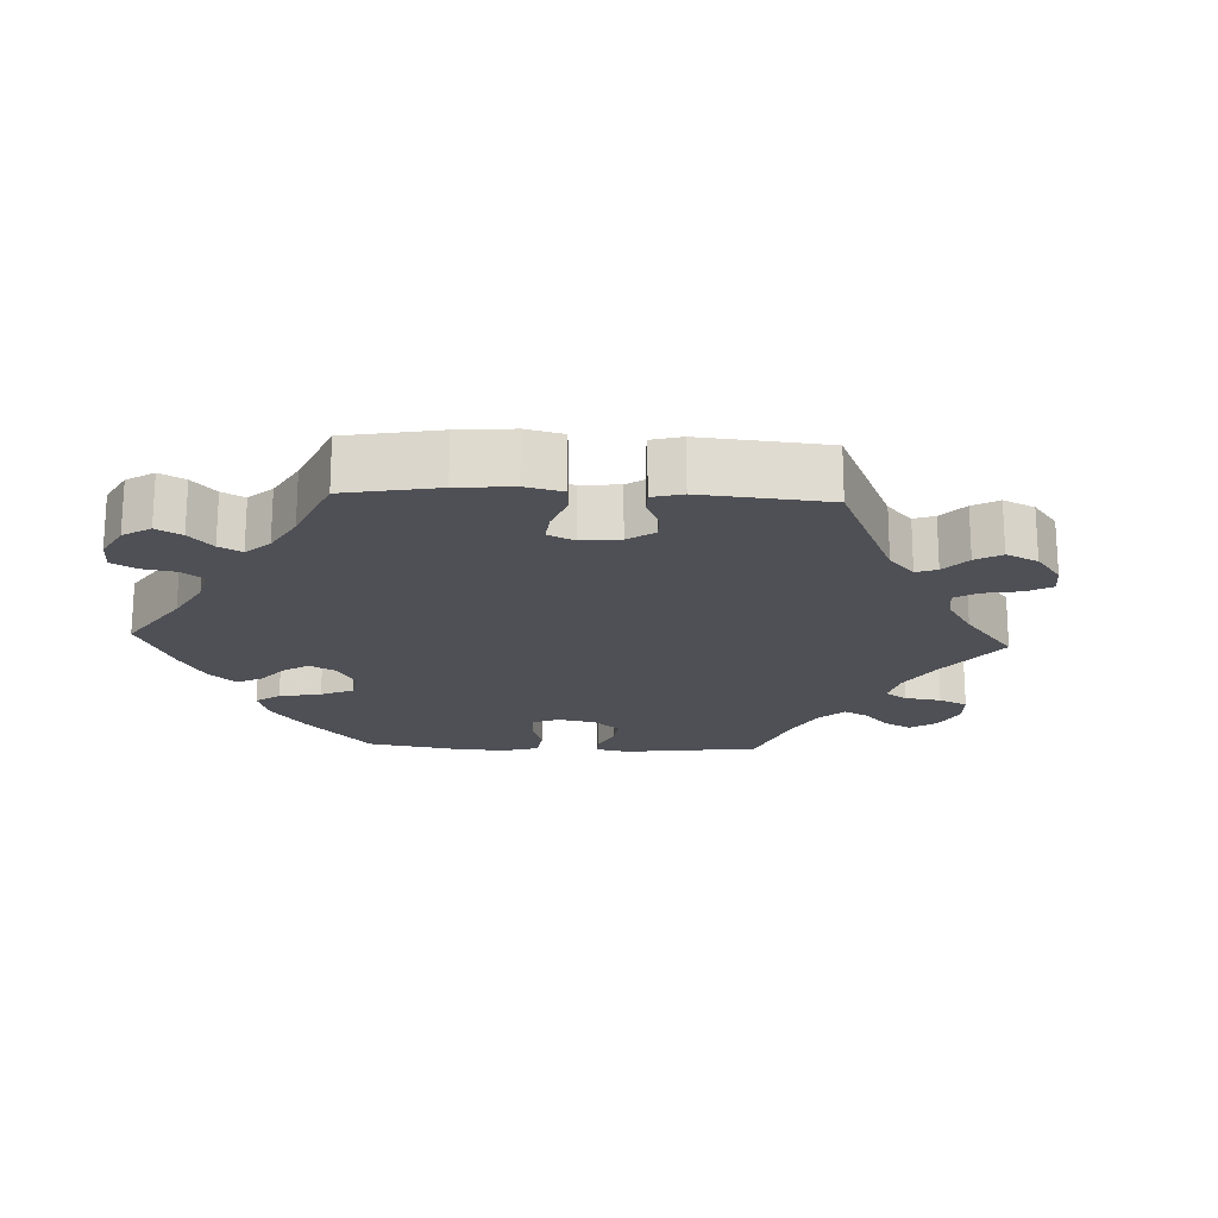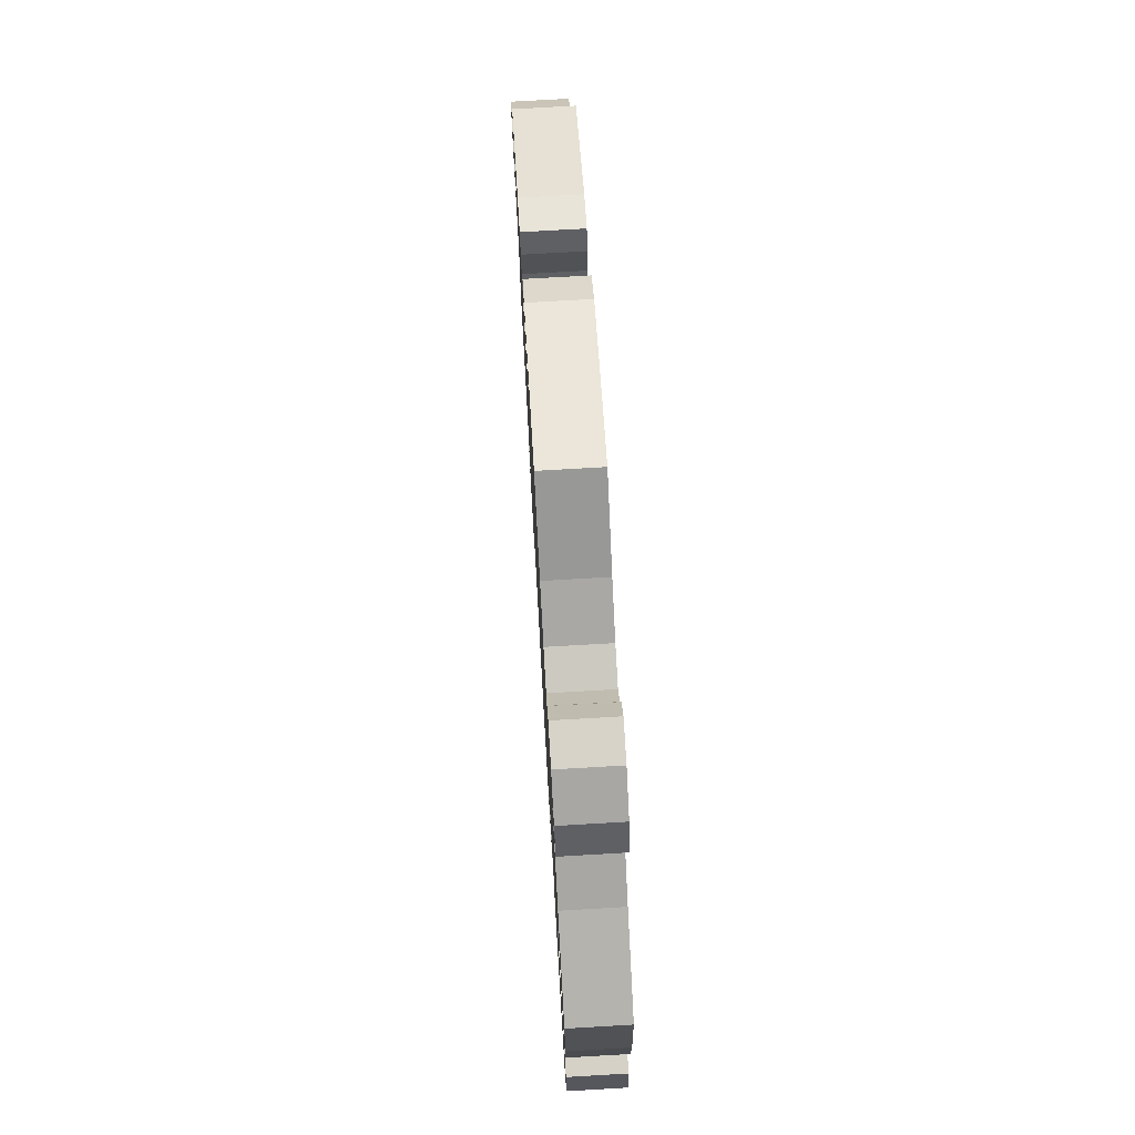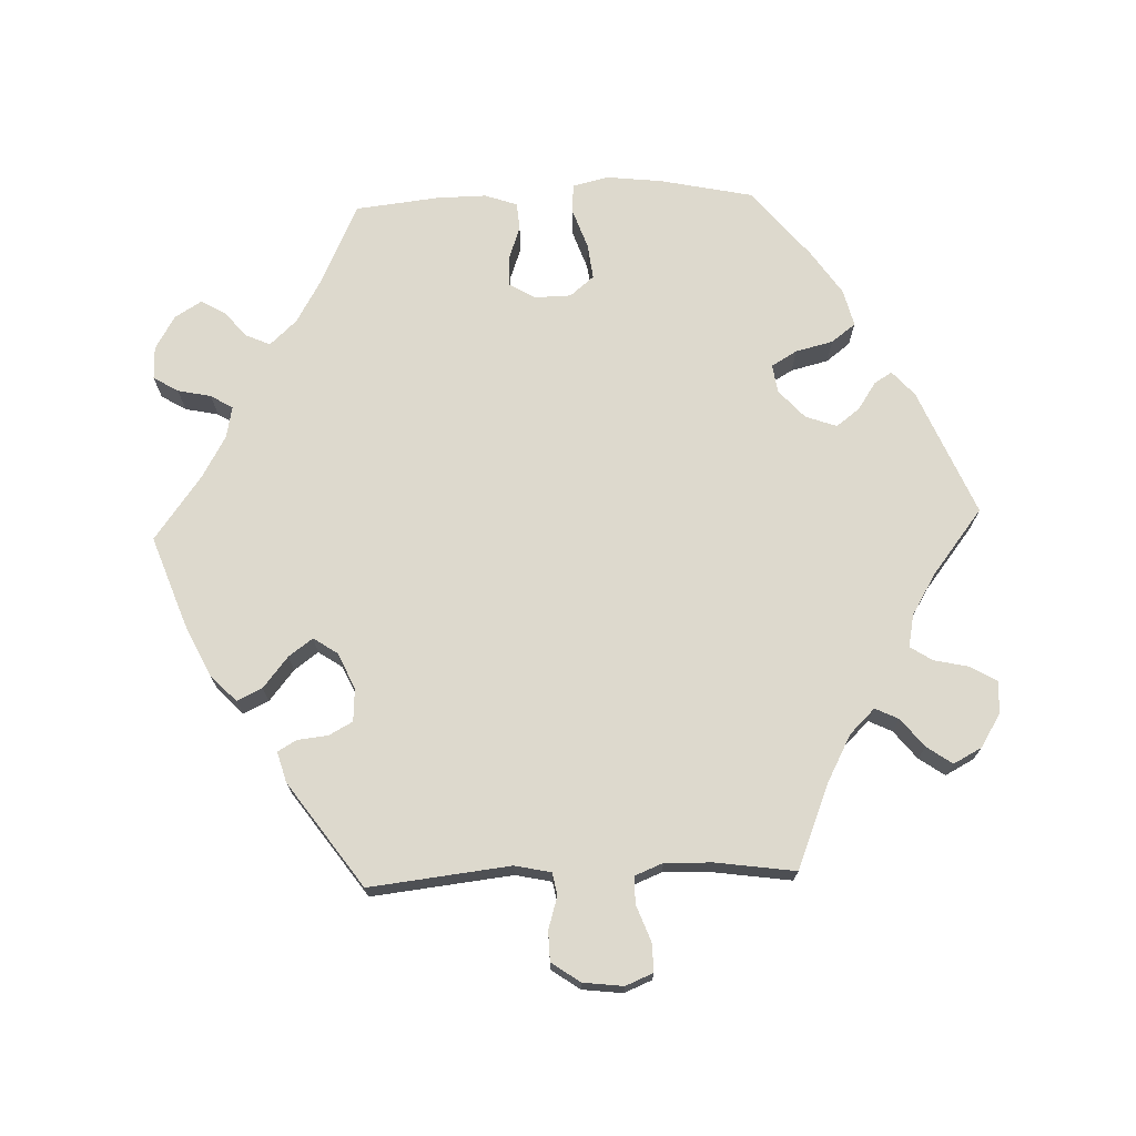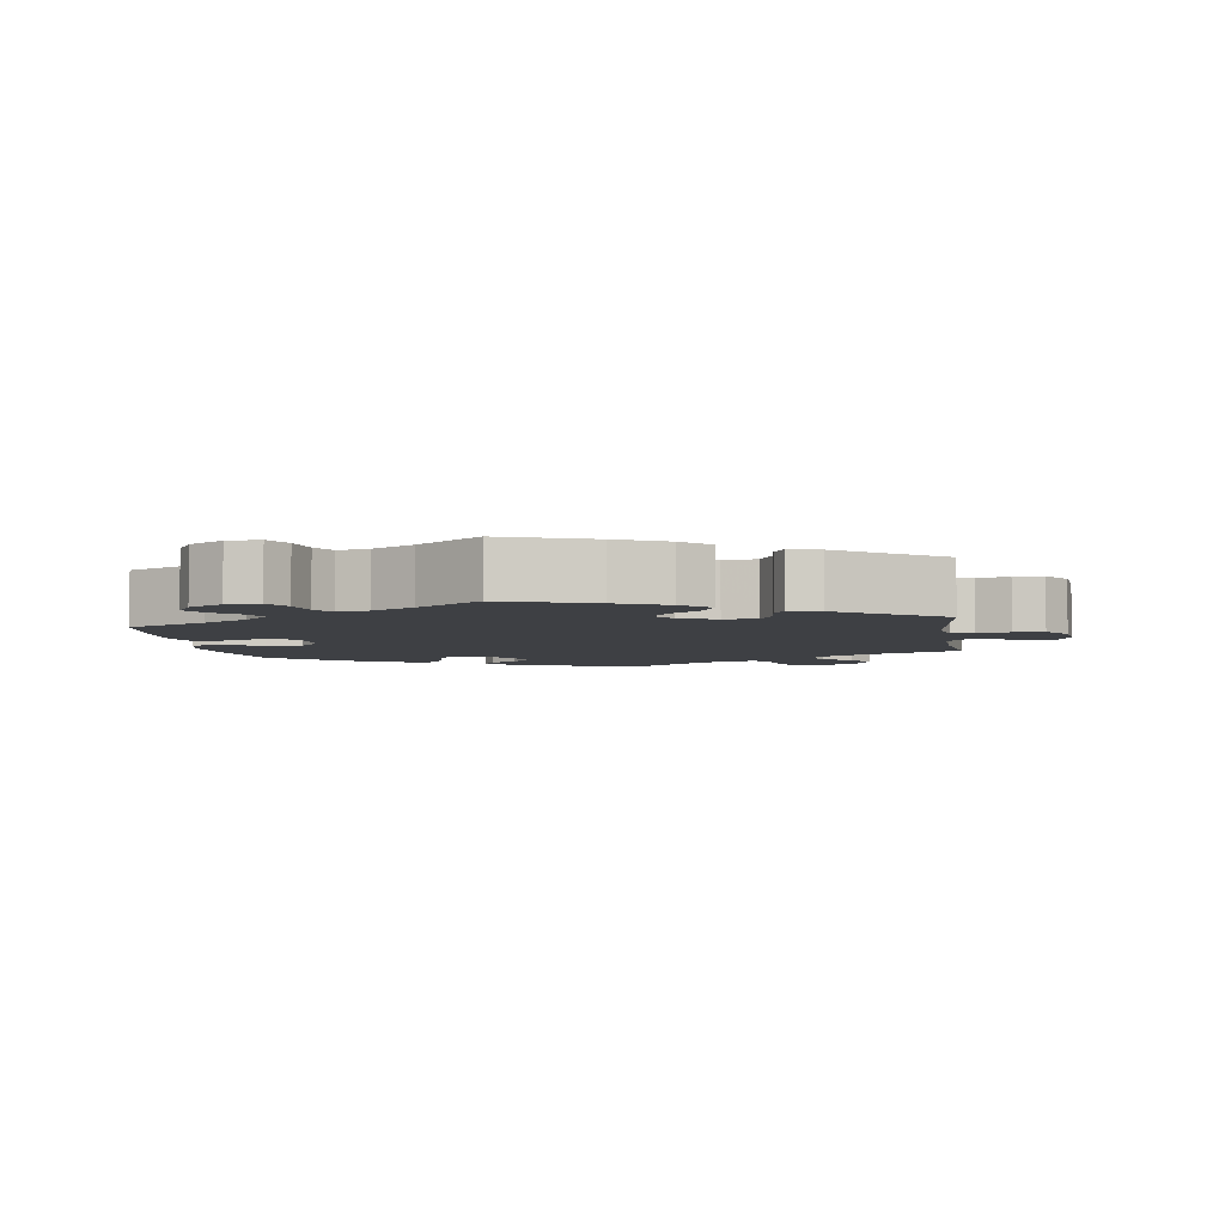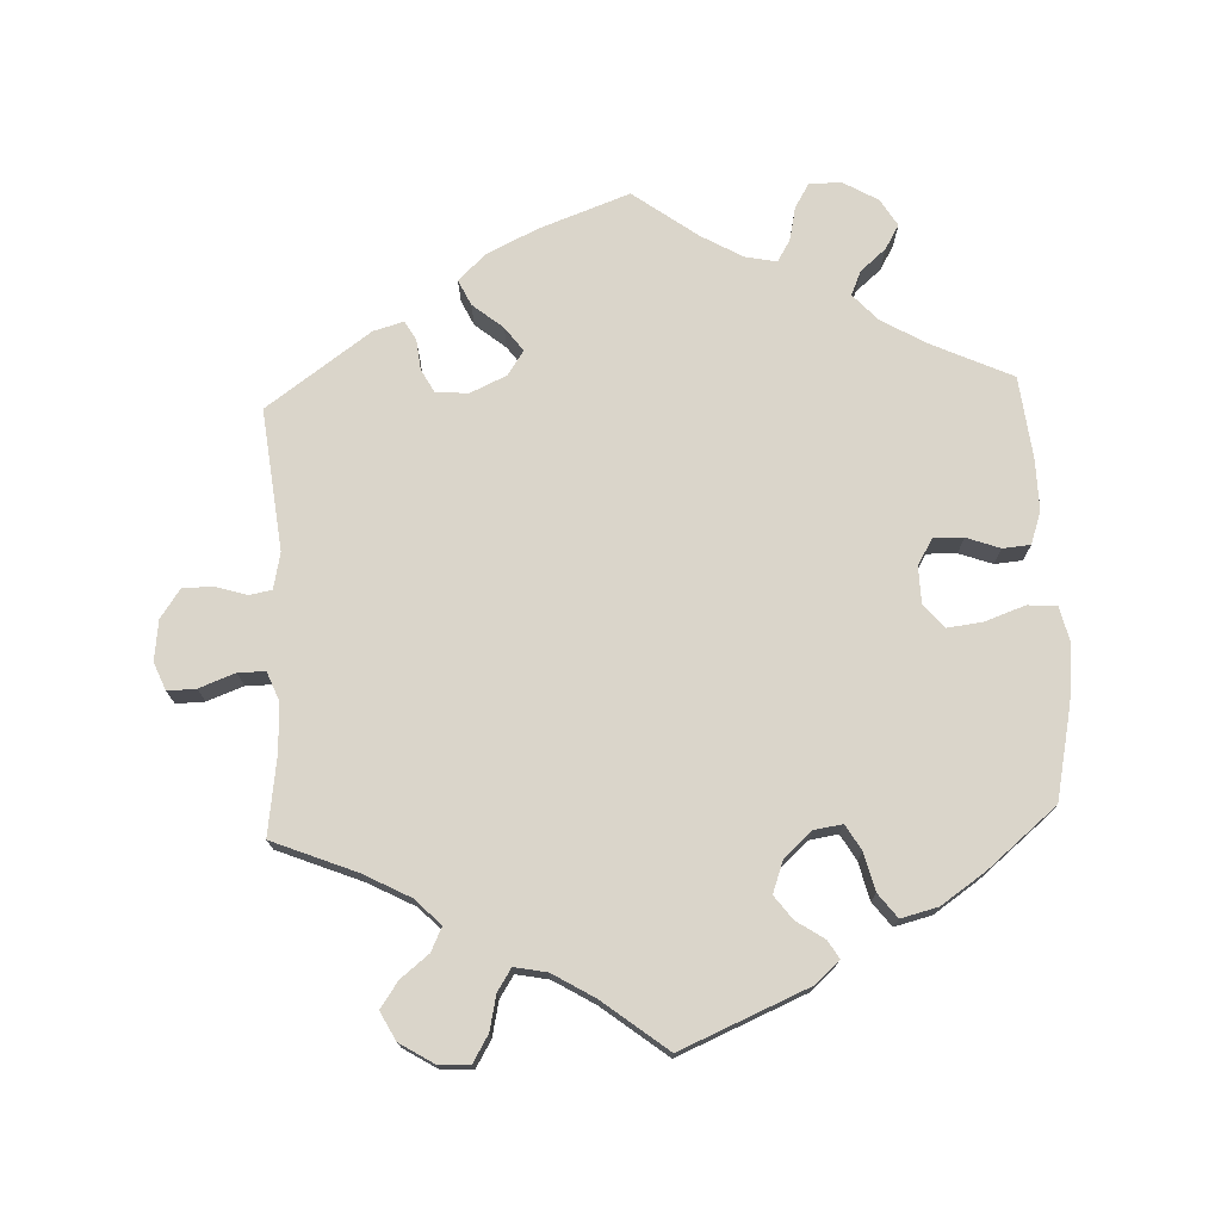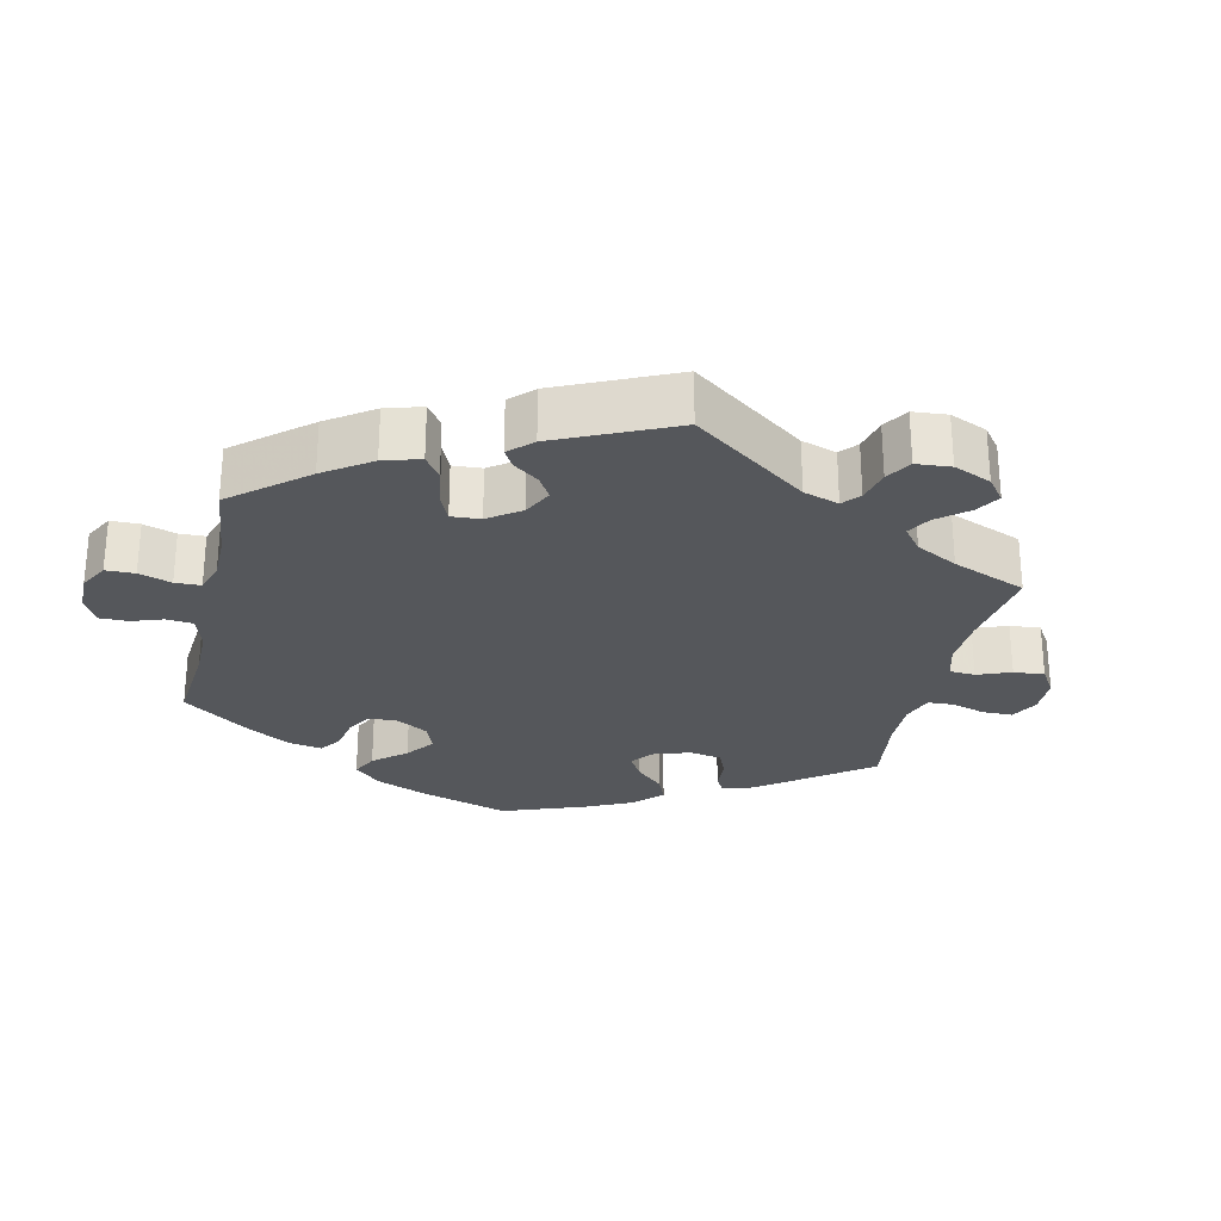
<metadata>
{"format":"obj","ext":"obj","renderer":"f3d","projection":"perspective","resolution":1024,"background":"white","views":[{"elev":-19.4,"azim":27.3,"up":"+Y"},{"elev":75.4,"azim":-93.3,"up":"+Z"},{"elev":72.0,"azim":87.8,"up":"+Y"},{"elev":-4.8,"azim":8.6,"up":"+Y"},{"elev":74.2,"azim":177.4,"up":"+Y"},{"elev":-27.0,"azim":47.1,"up":"+Y"}]}
</metadata>
<code>
v -0.177 0.07 -0.503
v -0.212 0.07 -0.472
v -0.197 0.07 -0.447
v -0.158 0.07 -0.421
v -0.133 0.07 -0.388
v -0.149 0.07 -0.344
v -0.189 0.07 -0.308
v -0.229 0.07 -0.302
v -0.25 0.07 -0.338
v -0.263 0.07 -0.391
v -0.289 0.07 -0.425
v -0.341 0.07 -0.412
v -0.403 0.07 -0.37
v -0.501 0.07 -0.289
v -0.529 0.07 -0.158
v -0.538 0.07 -0.08
v -0.526 0.07 -0.029
v -0.485 0.07 -0.026
v -0.428 0.07 -0.046
v -0.378 0.07 -0.052
v -0.35 0.07 -0.018
v -0.349 0.07 0.034
v -0.371 0.07 0.07
v -0.413 0.07 0.069
v -0.46 0.07 0.052
v -0.499 0.07 0.055
v -0.515 0.07 0.101
v -0.514 0.07 0.172
v -0.501 0.07 0.289
v -0.389 0.07 0.341
v -0.325 0.07 0.378
v -0.29 0.07 0.416
v -0.305 0.07 0.45
v -0.341 0.07 0.481
v -0.361 0.07 0.515
v -0.338 0.07 0.553
v -0.29 0.07 0.581
v -0.244 0.07 0.582
v -0.223 0.07 0.547
v -0.213 0.07 0.5
v -0.194 0.07 0.469
v -0.15 0.07 0.478
v -0.092 0.07 0.511
v -0.001 0.07 0.578
v 0.126 0.07 0.532
v 0.198 0.07 0.498
v 0.237 0.07 0.461
v 0.22 0.07 0.425
v 0.177 0.07 0.39
v 0.152 0.07 0.356
v 0.175 0.07 0.322
v 0.226 0.07 0.299
v 0.272 0.07 0.302
v 0.29 0.07 0.335
v 0.295 0.07 0.379
v 0.31 0.07 0.405
v 0.353 0.07 0.393
v 0.5 0.07 0.289
v 0.478 0.07 0.09
v 0.489 0.07 0.039
v 0.52 0.07 0.033
v 0.566 0.07 0.047
v 0.608 0.07 0.046
v 0.636 0.07 0.006
v 0.643 0.07 -0.051
v 0.627 0.07 -0.09
v 0.587 0.07 -0.089
v 0.536 0.07 -0.07
v 0.498 0.07 -0.07
v 0.482 0.07 -0.11
v 0.484 0.07 -0.177
v 0.5 0.07 -0.289
v 0.382 0.07 -0.337
v 0.316 0.07 -0.372
v 0.281 0.07 -0.408
v 0.297 0.07 -0.441
v 0.337 0.07 -0.473
v 0.362 0.07 -0.509
v 0.341 0.07 -0.549
v 0.294 0.07 -0.578
v 0.249 0.07 -0.58
v 0.227 0.07 -0.543
v 0.216 0.07 -0.494
v 0.196 0.07 -0.463
v 0.15 0.07 -0.472
v 0.092 0.07 -0.507
v 0.001 0.07 -0.578
v -0.177 0 -0.503
v -0.212 0 -0.472
v -0.197 0 -0.447
v -0.158 0 -0.421
v -0.133 0 -0.388
v -0.149 0 -0.344
v -0.189 0 -0.308
v -0.229 0 -0.302
v -0.25 0 -0.338
v -0.263 0 -0.391
v -0.289 0 -0.425
v -0.341 0 -0.412
v -0.403 0 -0.37
v -0.501 0 -0.289
v -0.529 0 -0.158
v -0.538 0 -0.08
v -0.526 0 -0.029
v -0.485 0 -0.026
v -0.428 0 -0.046
v -0.378 0 -0.052
v -0.35 0 -0.018
v -0.349 0 0.034
v -0.371 0 0.07
v -0.413 0 0.069
v -0.46 0 0.052
v -0.499 0 0.055
v -0.515 0 0.101
v -0.514 0 0.172
v -0.501 0 0.289
v -0.389 0 0.341
v -0.325 0 0.378
v -0.29 0 0.416
v -0.305 0 0.45
v -0.341 0 0.481
v -0.361 0 0.515
v -0.338 0 0.553
v -0.29 0 0.581
v -0.244 0 0.582
v -0.223 0 0.547
v -0.213 0 0.5
v -0.194 0 0.469
v -0.15 0 0.478
v -0.092 0 0.511
v -0.001 0 0.578
v 0.126 0 0.532
v 0.198 0 0.498
v 0.237 0 0.461
v 0.22 0 0.425
v 0.177 0 0.39
v 0.152 0 0.356
v 0.175 0 0.322
v 0.226 0 0.299
v 0.272 0 0.302
v 0.29 0 0.335
v 0.295 0 0.379
v 0.31 0 0.405
v 0.353 0 0.393
v 0.5 0 0.289
v 0.478 0 0.09
v 0.489 0 0.039
v 0.52 0 0.033
v 0.566 0 0.047
v 0.608 0 0.046
v 0.636 0 0.006
v 0.643 0 -0.051
v 0.627 0 -0.09
v 0.587 0 -0.089
v 0.536 0 -0.07
v 0.498 0 -0.07
v 0.482 0 -0.11
v 0.484 0 -0.177
v 0.5 0 -0.289
v 0.382 0 -0.337
v 0.316 0 -0.372
v 0.281 0 -0.408
v 0.297 0 -0.441
v 0.337 0 -0.473
v 0.362 0 -0.509
v 0.341 0 -0.549
v 0.294 0 -0.578
v 0.249 0 -0.58
v 0.227 0 -0.543
v 0.216 0 -0.494
v 0.196 0 -0.463
v 0.15 0 -0.472
v 0.092 0 -0.507
v 0.001 0 -0.578
f 86 87 1 2
f 85 86 2 3
f 84 85 3 4
f 80 81 82 83
f 80 83 84
f 79 80 84
f 76 77 78 79
f 75 76 79 84
f 74 75 84 4
f 71 72 73
f 70 71 73 74
f 69 70 74 4
f 65 66 67 68
f 65 68 69
f 64 65 69
f 61 62 63 64
f 60 61 64 69
f 59 60 69 4
f 54 55 56 57
f 53 54 57 58
f 52 53 58 59
f 46 47 48 49
f 46 49 50
f 43 44 45 46
f 42 43 46 50
f 41 42 50 51
f 37 38 39 40
f 37 40 41
f 36 37 41
f 33 34 35 36
f 32 33 36 41
f 31 32 41 51
f 27 28 29 30
f 24 25 26 27
f 23 24 27 30
f 22 23 30 31
f 16 17 18 19
f 16 19 20
f 15 16 20
f 14 15 20
f 13 14 20 21
f 9 10 11 12
f 8 9 12 13
f 59 4 5
f 59 5 6
f 52 59 6 7
f 51 52 7 8
f 21 22 31 51
f 8 13 21 51
f 89 88 174 173
f 90 89 173 172
f 91 90 172 171
f 170 169 168 167
f 171 170 167
f 171 167 166
f 166 165 164 163
f 171 166 163 162
f 91 171 162 161
f 160 159 158
f 161 160 158 157
f 91 161 157 156
f 155 154 153 152
f 156 155 152
f 156 152 151
f 151 150 149 148
f 156 151 148 147
f 91 156 147 146
f 144 143 142 141
f 145 144 141 140
f 146 145 140 139
f 136 135 134 133
f 137 136 133
f 133 132 131 130
f 137 133 130 129
f 138 137 129 128
f 127 126 125 124
f 128 127 124
f 128 124 123
f 123 122 121 120
f 128 123 120 119
f 138 128 119 118
f 117 116 115 114
f 114 113 112 111
f 117 114 111 110
f 118 117 110 109
f 106 105 104 103
f 107 106 103
f 107 103 102
f 107 102 101
f 108 107 101 100
f 99 98 97 96
f 100 99 96 95
f 92 91 146
f 93 92 146
f 94 93 146 139
f 95 94 139 138
f 138 118 109 108
f 138 108 100 95
f 1 88 89 2
f 2 89 90 3
f 3 90 91 4
f 4 91 92 5
f 5 92 93 6
f 6 93 94 7
f 7 94 95 8
f 8 95 96 9
f 9 96 97 10
f 10 97 98 11
f 11 98 99 12
f 12 99 100 13
f 13 100 101 14
f 14 101 102 15
f 15 102 103 16
f 16 103 104 17
f 17 104 105 18
f 18 105 106 19
f 19 106 107 20
f 20 107 108 21
f 21 108 109 22
f 22 109 110 23
f 23 110 111 24
f 24 111 112 25
f 25 112 113 26
f 26 113 114 27
f 27 114 115 28
f 28 115 116 29
f 29 116 117 30
f 30 117 118 31
f 31 118 119 32
f 32 119 120 33
f 33 120 121 34
f 34 121 122 35
f 35 122 123 36
f 36 123 124 37
f 37 124 125 38
f 38 125 126 39
f 39 126 127 40
f 40 127 128 41
f 41 128 129 42
f 42 129 130 43
f 43 130 131 44
f 44 131 132 45
f 45 132 133 46
f 46 133 134 47
f 47 134 135 48
f 48 135 136 49
f 49 136 137 50
f 50 137 138 51
f 51 138 139 52
f 52 139 140 53
f 53 140 141 54
f 54 141 142 55
f 55 142 143 56
f 56 143 144 57
f 57 144 145 58
f 58 145 146 59
f 59 146 147 60
f 60 147 148 61
f 61 148 149 62
f 62 149 150 63
f 63 150 151 64
f 64 151 152 65
f 65 152 153 66
f 66 153 154 67
f 67 154 155 68
f 68 155 156 69
f 69 156 157 70
f 70 157 158 71
f 71 158 159 72
f 72 159 160 73
f 73 160 161 74
f 74 161 162 75
f 75 162 163 76
f 76 163 164 77
f 77 164 165 78
f 78 165 166 79
f 79 166 167 80
f 80 167 168 81
f 81 168 169 82
f 82 169 170 83
f 83 170 171 84
f 84 171 172 85
f 85 172 173 86
f 86 173 174 87
f 87 174 88 1

</code>
